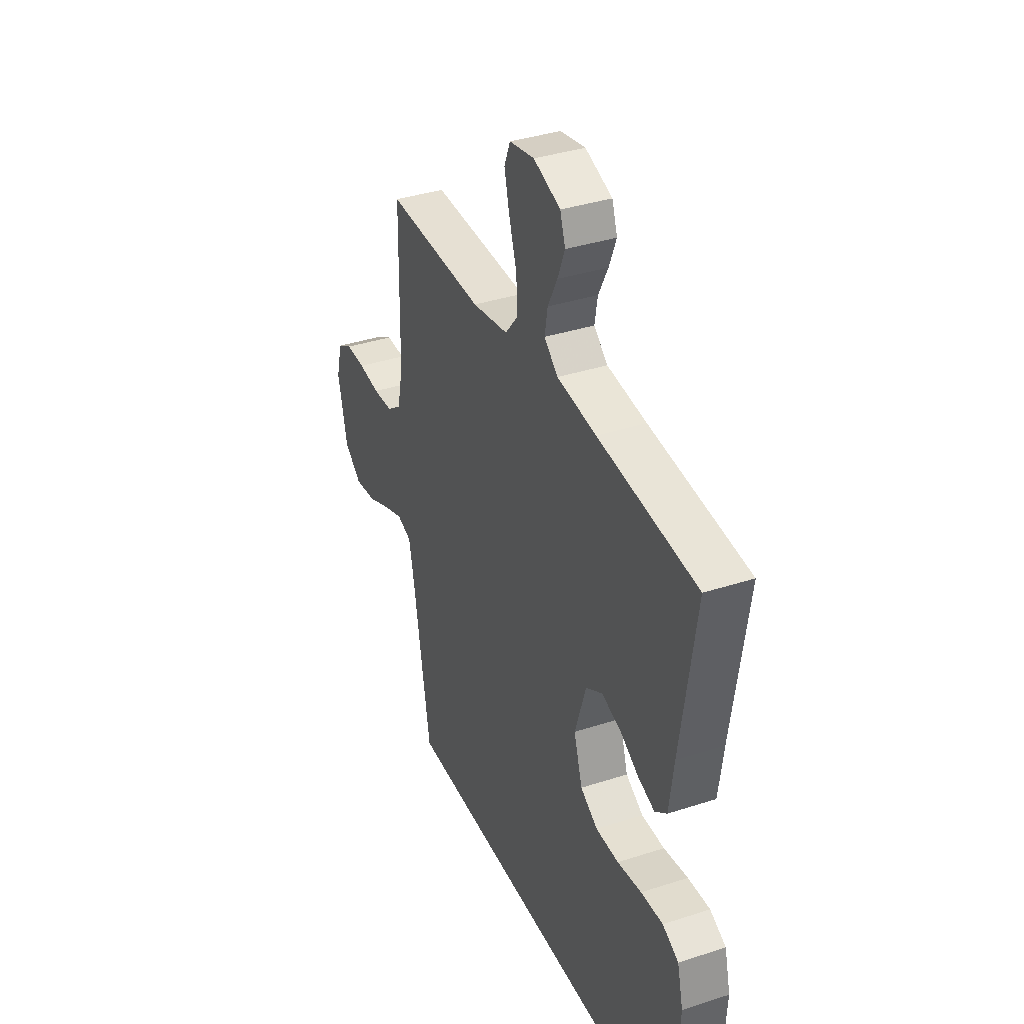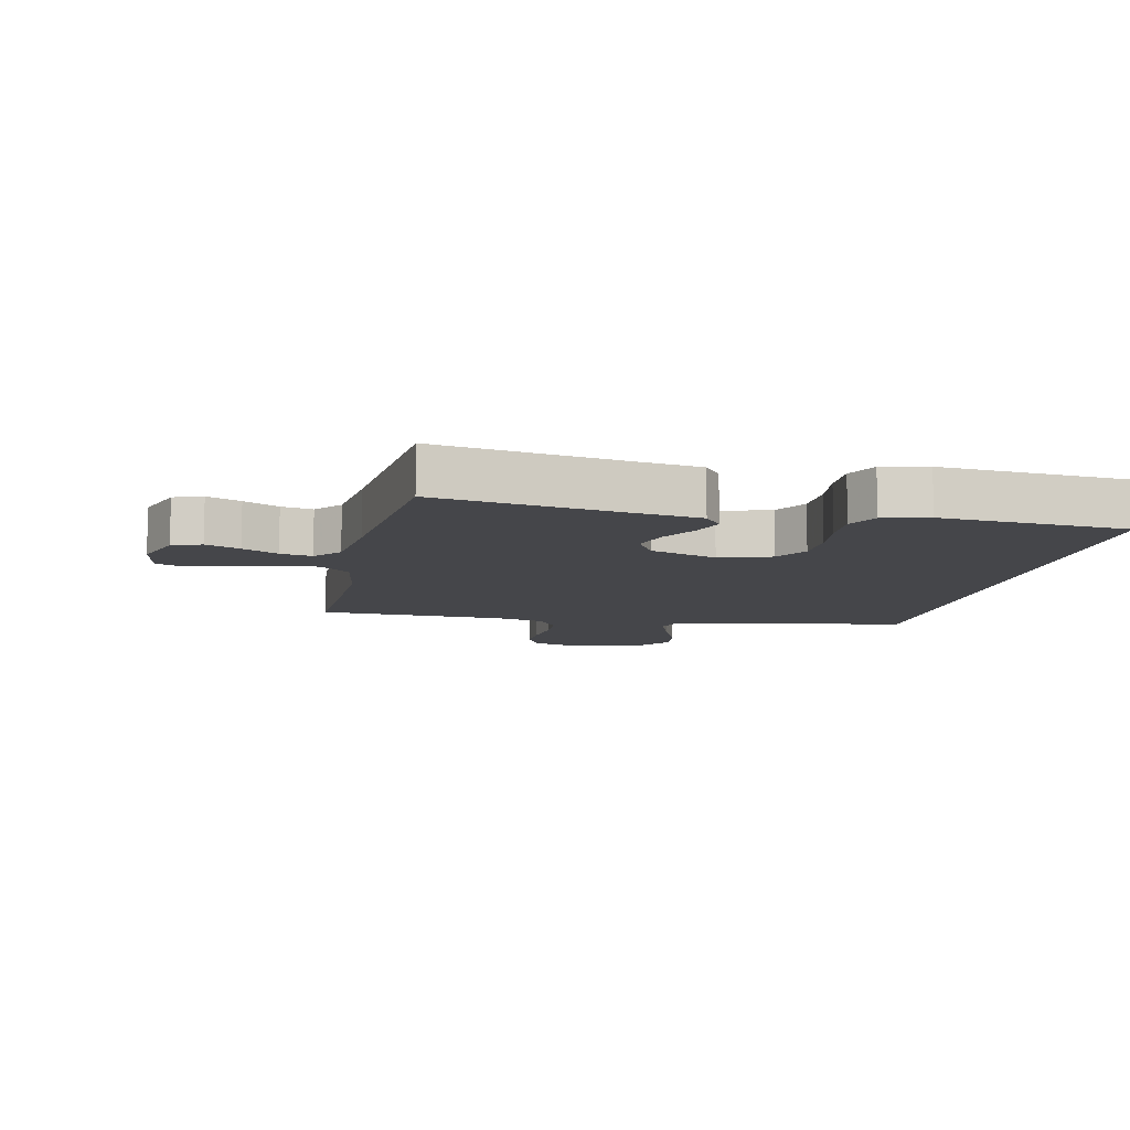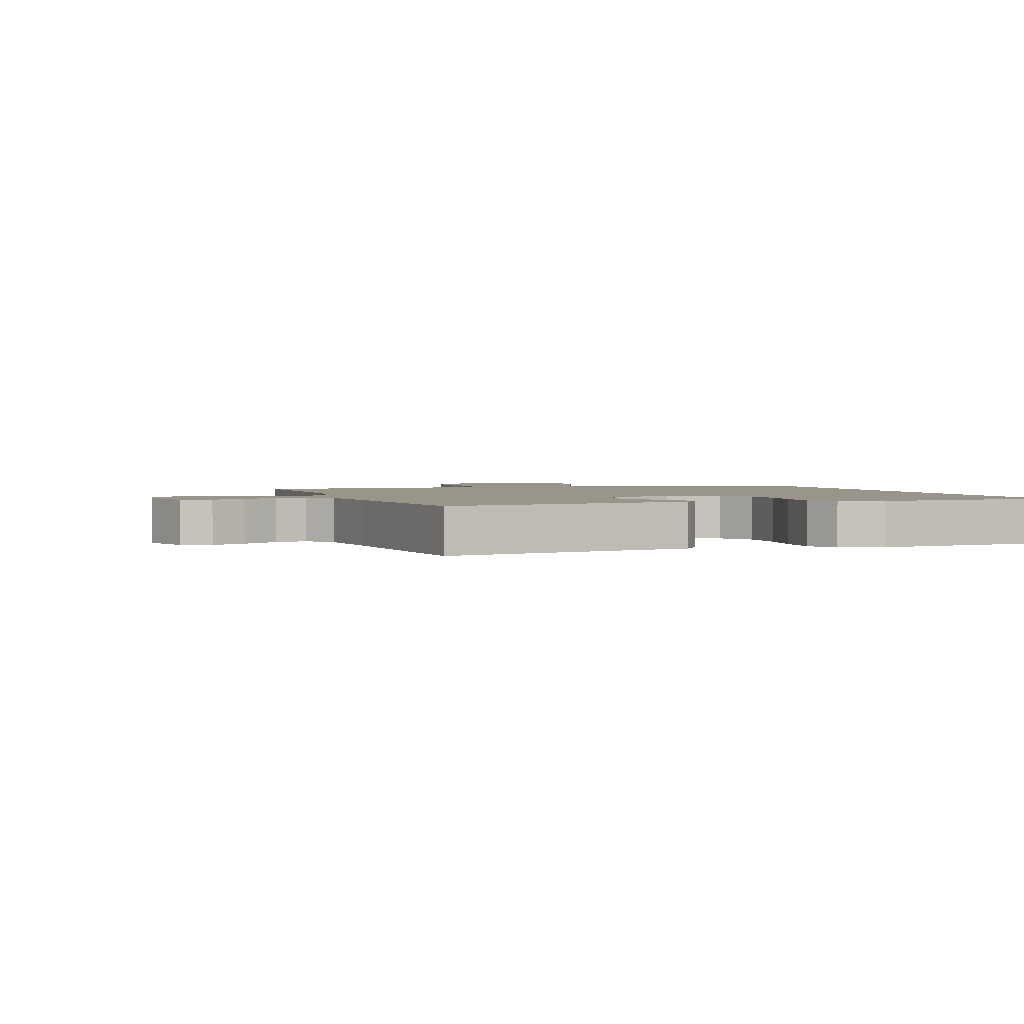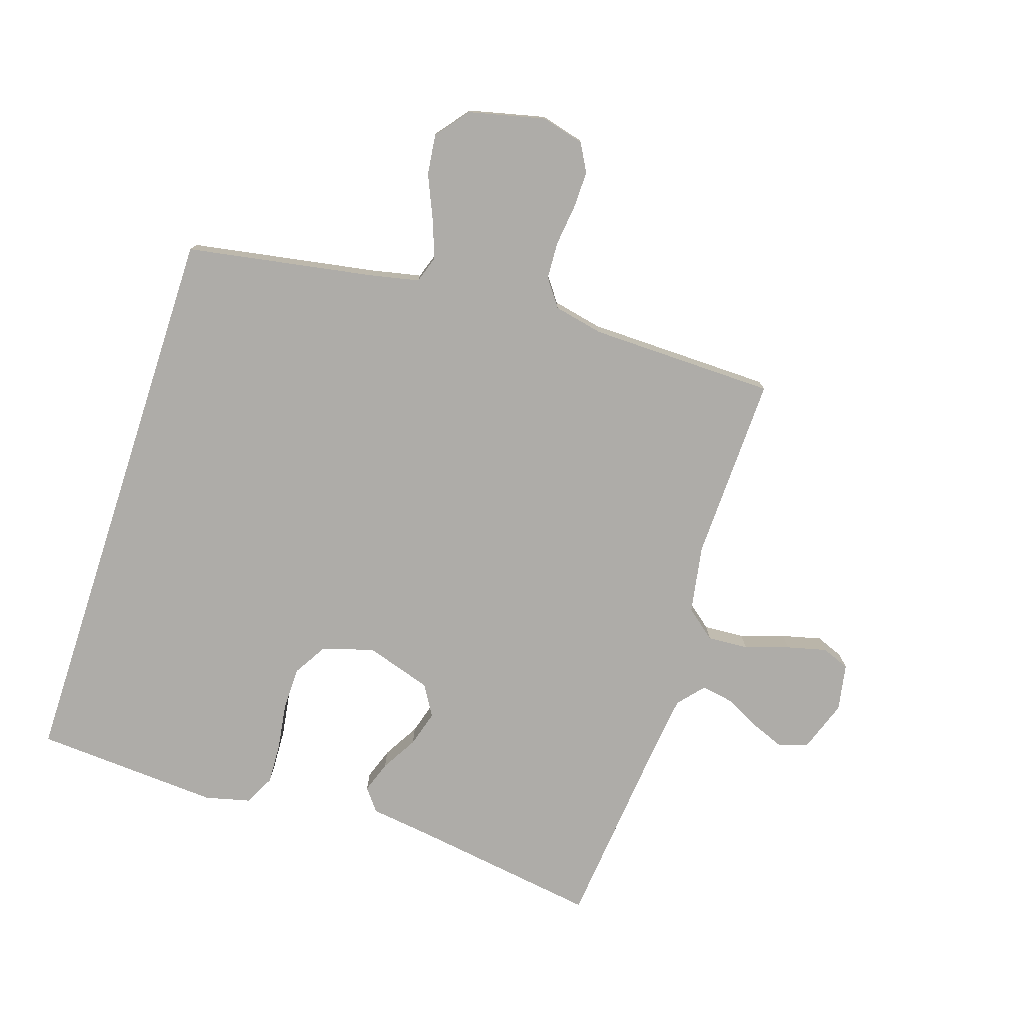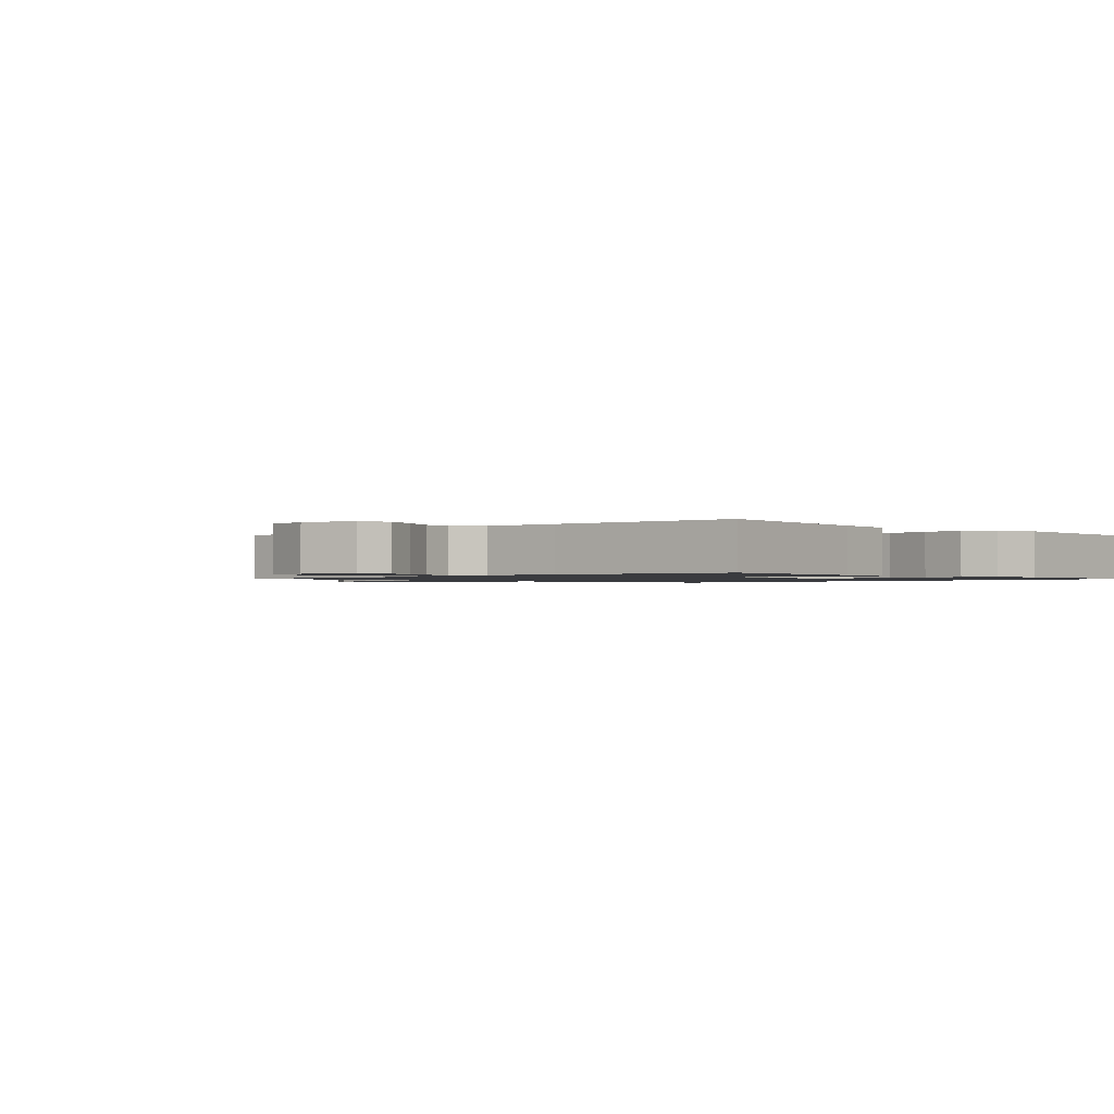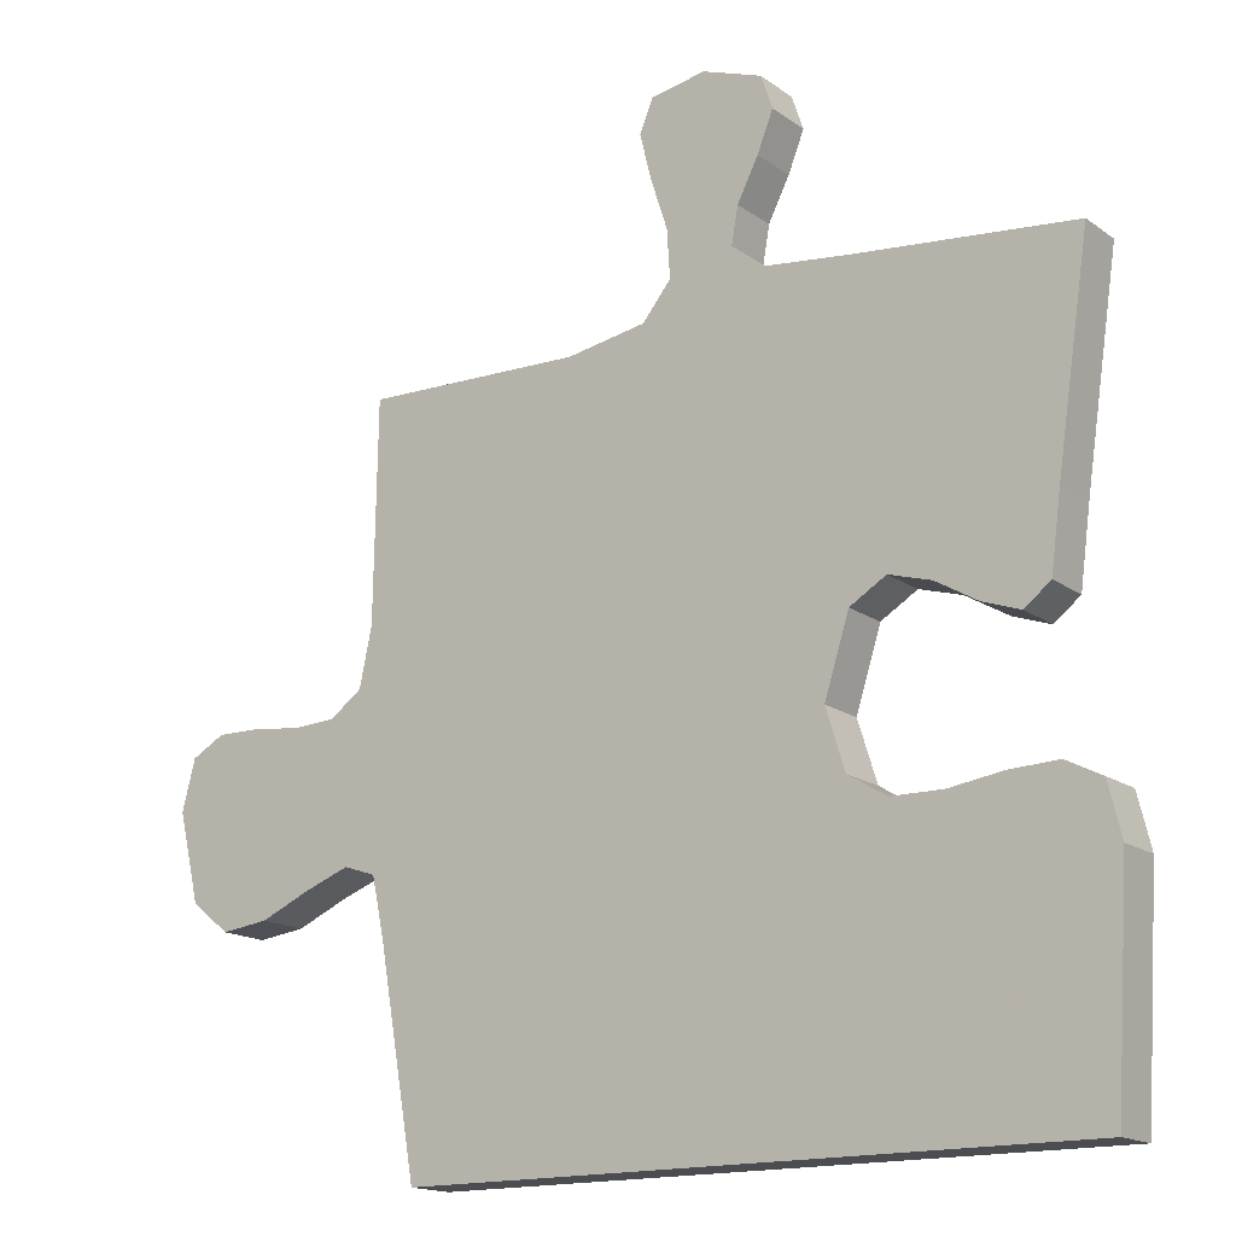
<metadata>
{"format":"obj","ext":"obj","renderer":"f3d","projection":"perspective","resolution":1024,"background":"white","views":[{"elev":36.7,"azim":67.1,"up":"+Z"},{"elev":-9.9,"azim":77.5,"up":"+Y"},{"elev":2.1,"azim":69.9,"up":"+Y"},{"elev":-76.8,"azim":-108.1,"up":"+Y"},{"elev":-1.2,"azim":43.8,"up":"+Y"},{"elev":-16.1,"azim":35.1,"up":"+Z"}]}
</metadata>
<code>
v 0.492 0.07 -0.5
v -0.424 0.07 -0.5
v -0.476 0.07 -0.2
v -0.493 0.07 -0.119
v -0.537 0.07 -0.104
v -0.599 0.07 -0.127
v -0.668 0.07 -0.157
v -0.733 0.07 -0.165
v -0.786 0.07 -0.123
v -0.815 0.07 0
v -0.797 0.07 0.069
v -0.752 0.07 0.094
v -0.692 0.07 0.093
v -0.626 0.07 0.085
v -0.566 0.07 0.088
v -0.522 0.07 0.12
v -0.505 0.07 0.2
v -0.5 0.07 0.5
v -0.2 0.07 0.492
v -0.09 0.07 0.511
v -0.051 0.07 0.559
v -0.055 0.07 0.625
v -0.078 0.07 0.696
v -0.094 0.07 0.76
v -0.076 0.07 0.805
v 0 0.07 0.819
v 0.082 0.07 0.79
v 0.098 0.07 0.743
v 0.076 0.07 0.688
v 0.047 0.07 0.631
v 0.038 0.07 0.58
v 0.08 0.07 0.544
v 0.2 0.07 0.53
v 0.5 0.07 0.5
v 0.455 0.07 0.2
v 0.441 0.07 0.096
v 0.405 0.07 0.068
v 0.354 0.07 0.086
v 0.296 0.07 0.12
v 0.238 0.07 0.137
v 0.188 0.07 0.107
v 0.154 0.07 0
v 0.18 0.07 -0.083
v 0.233 0.07 -0.115
v 0.303 0.07 -0.116
v 0.377 0.07 -0.105
v 0.444 0.07 -0.102
v 0.493 0.07 -0.127
v 0.511 0.07 -0.2
v 0.492 0 -0.5
v -0.424 0 -0.5
v -0.476 0 -0.2
v -0.493 0 -0.119
v -0.537 0 -0.104
v -0.599 0 -0.127
v -0.668 0 -0.157
v -0.733 0 -0.165
v -0.786 0 -0.123
v -0.815 0 0
v -0.797 0 0.069
v -0.752 0 0.094
v -0.692 0 0.093
v -0.626 0 0.085
v -0.566 0 0.088
v -0.522 0 0.12
v -0.505 0 0.2
v -0.5 0 0.5
v -0.2 0 0.492
v -0.09 0 0.511
v -0.051 0 0.559
v -0.055 0 0.625
v -0.078 0 0.696
v -0.094 0 0.76
v -0.076 0 0.805
v 0 0 0.819
v 0.082 0 0.79
v 0.098 0 0.743
v 0.076 0 0.688
v 0.047 0 0.631
v 0.038 0 0.58
v 0.08 0 0.544
v 0.2 0 0.53
v 0.5 0 0.5
v 0.455 0 0.2
v 0.441 0 0.096
v 0.405 0 0.068
v 0.354 0 0.086
v 0.296 0 0.12
v 0.238 0 0.137
v 0.188 0 0.107
v 0.154 0 0
v 0.18 0 -0.083
v 0.233 0 -0.115
v 0.303 0 -0.116
v 0.377 0 -0.105
v 0.444 0 -0.102
v 0.493 0 -0.127
v 0.511 0 -0.2
f 49 1 2
f 48 49 2
f 47 48 2
f 46 47 2
f 45 46 2
f 44 45 2 3
f 43 44 3 4
f 42 43 4 5
f 41 42 5
f 40 41 5
f 37 38 39
f 36 37 39
f 35 36 39
f 35 39 40
f 34 35 40
f 33 34 40
f 32 33 40 5
f 28 29 30
f 27 28 30
f 26 27 30
f 25 26 30
f 24 25 30
f 23 24 30
f 22 23 30
f 21 22 30 31
f 32 5 6
f 31 32 6
f 21 31 6
f 20 21 6
f 17 18 19
f 16 17 19 20
f 12 13 14
f 11 12 14
f 10 11 14
f 9 10 14
f 8 9 14
f 7 8 14
f 6 7 14
f 6 14 15
f 16 20 6
f 6 15 16
f 51 50 98
f 51 98 97
f 51 97 96
f 51 96 95
f 51 95 94
f 52 51 94 93
f 53 52 93 92
f 54 53 92 91
f 54 91 90
f 54 90 89
f 88 87 86
f 88 86 85
f 88 85 84
f 89 88 84
f 89 84 83
f 89 83 82
f 54 89 82 81
f 79 78 77
f 79 77 76
f 79 76 75
f 79 75 74
f 79 74 73
f 79 73 72
f 79 72 71
f 80 79 71 70
f 55 54 81
f 55 81 80
f 55 80 70
f 55 70 69
f 68 67 66
f 69 68 66 65
f 63 62 61
f 63 61 60
f 63 60 59
f 63 59 58
f 63 58 57
f 63 57 56
f 63 56 55
f 64 63 55
f 55 69 65
f 65 64 55
f 1 50 51 2
f 2 51 52 3
f 3 52 53 4
f 4 53 54 5
f 5 54 55 6
f 6 55 56 7
f 7 56 57 8
f 8 57 58 9
f 9 58 59 10
f 10 59 60 11
f 11 60 61 12
f 12 61 62 13
f 13 62 63 14
f 14 63 64 15
f 15 64 65 16
f 16 65 66 17
f 17 66 67 18
f 18 67 68 19
f 19 68 69 20
f 20 69 70 21
f 21 70 71 22
f 22 71 72 23
f 23 72 73 24
f 24 73 74 25
f 25 74 75 26
f 26 75 76 27
f 27 76 77 28
f 28 77 78 29
f 29 78 79 30
f 30 79 80 31
f 31 80 81 32
f 32 81 82 33
f 33 82 83 34
f 34 83 84 35
f 35 84 85 36
f 36 85 86 37
f 37 86 87 38
f 38 87 88 39
f 39 88 89 40
f 40 89 90 41
f 41 90 91 42
f 42 91 92 43
f 43 92 93 44
f 44 93 94 45
f 45 94 95 46
f 46 95 96 47
f 47 96 97 48
f 48 97 98 49
f 49 98 50 1

</code>
